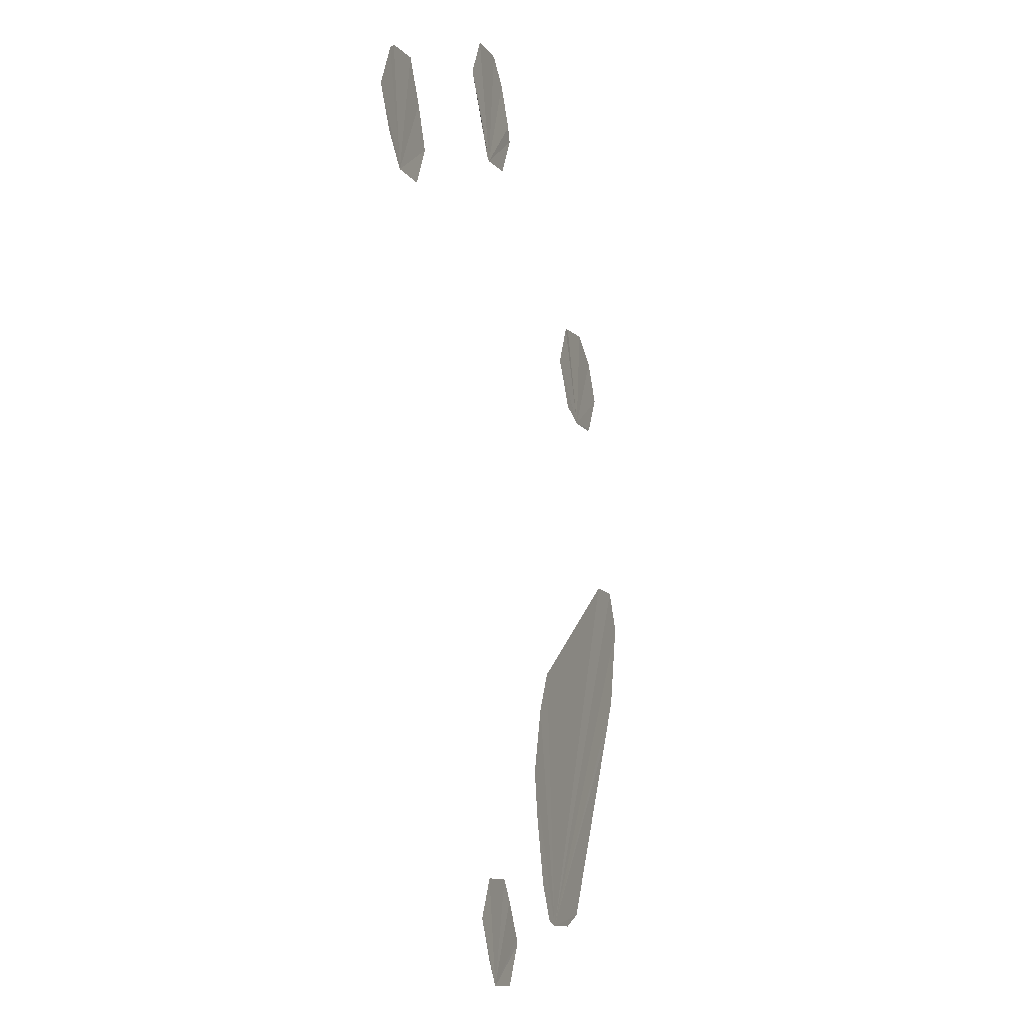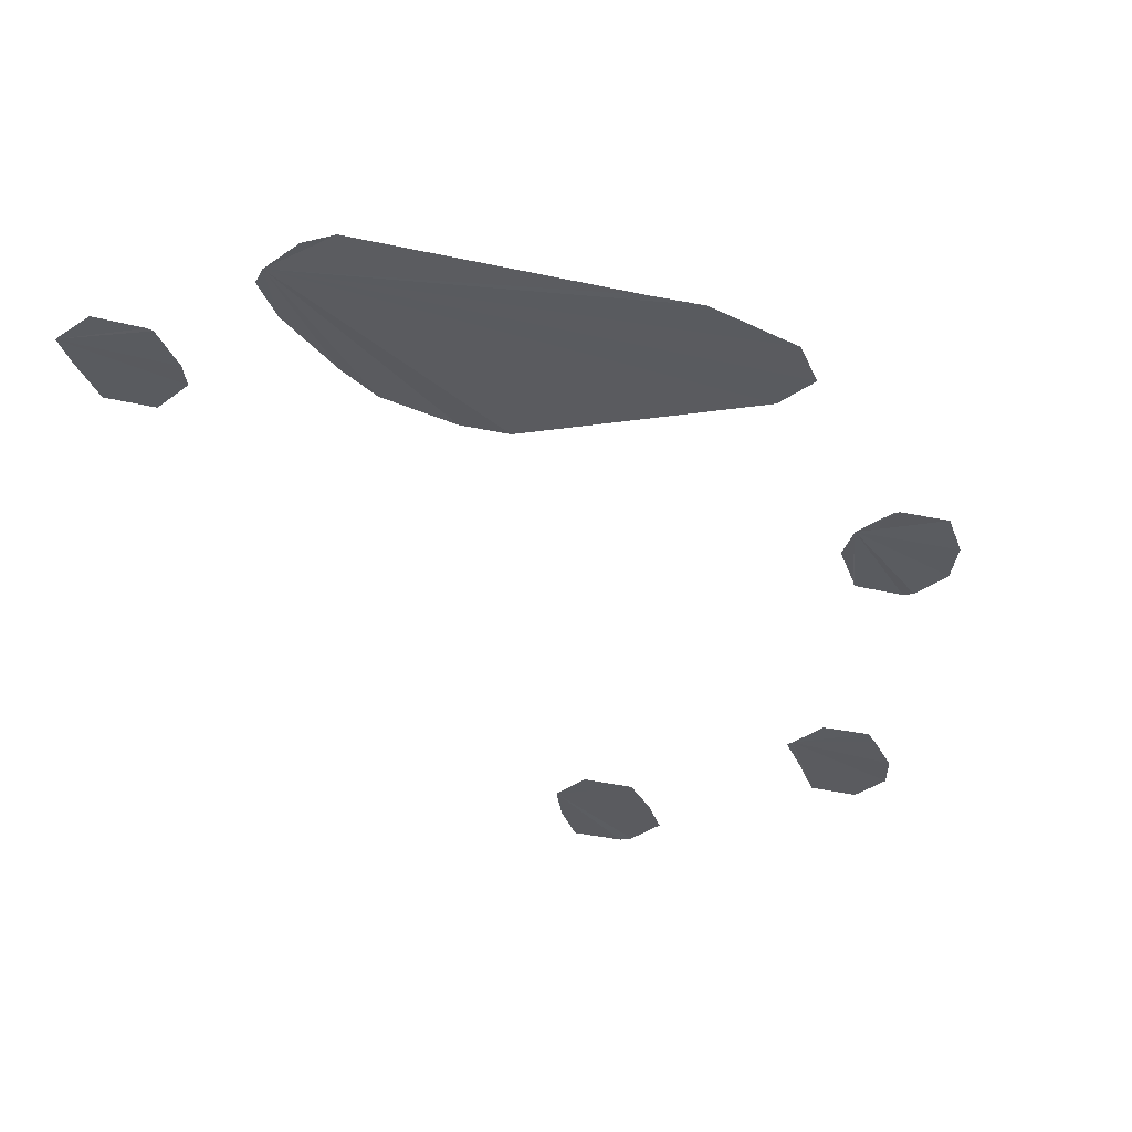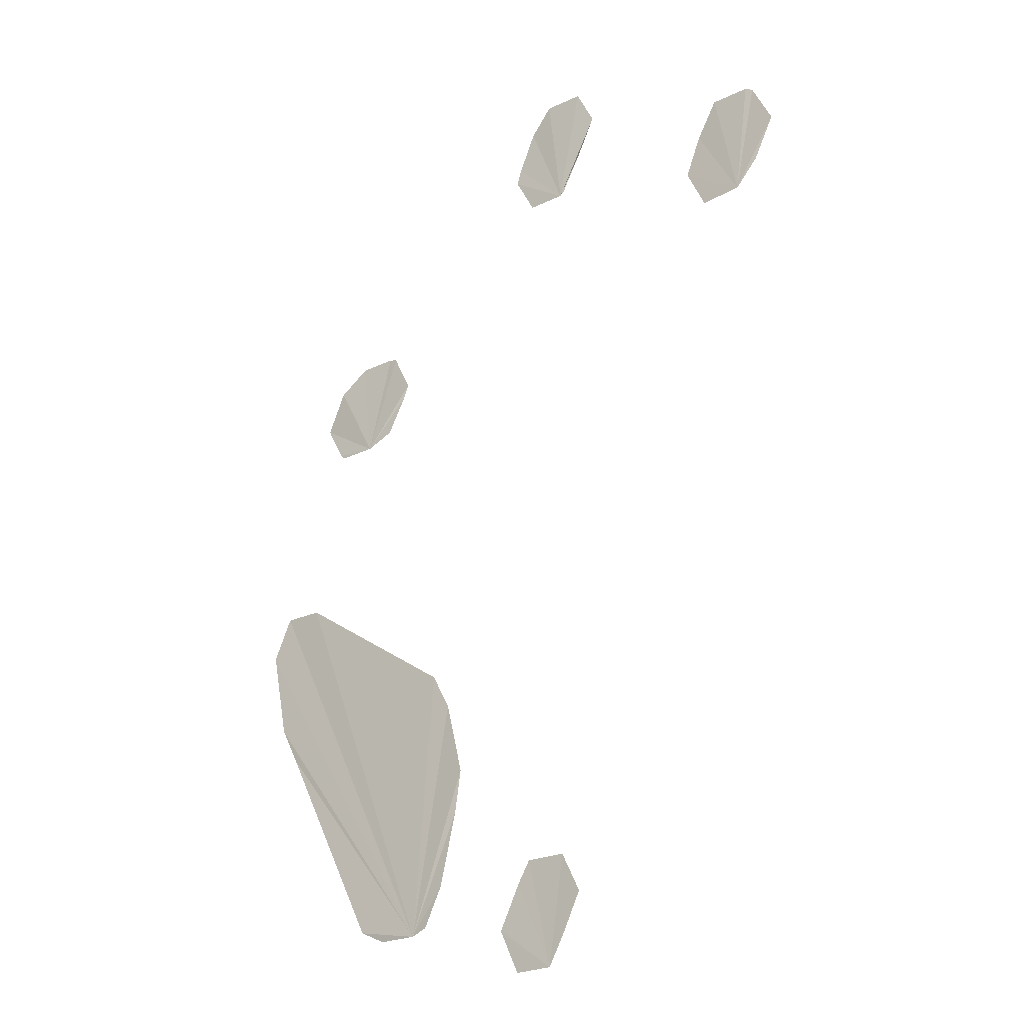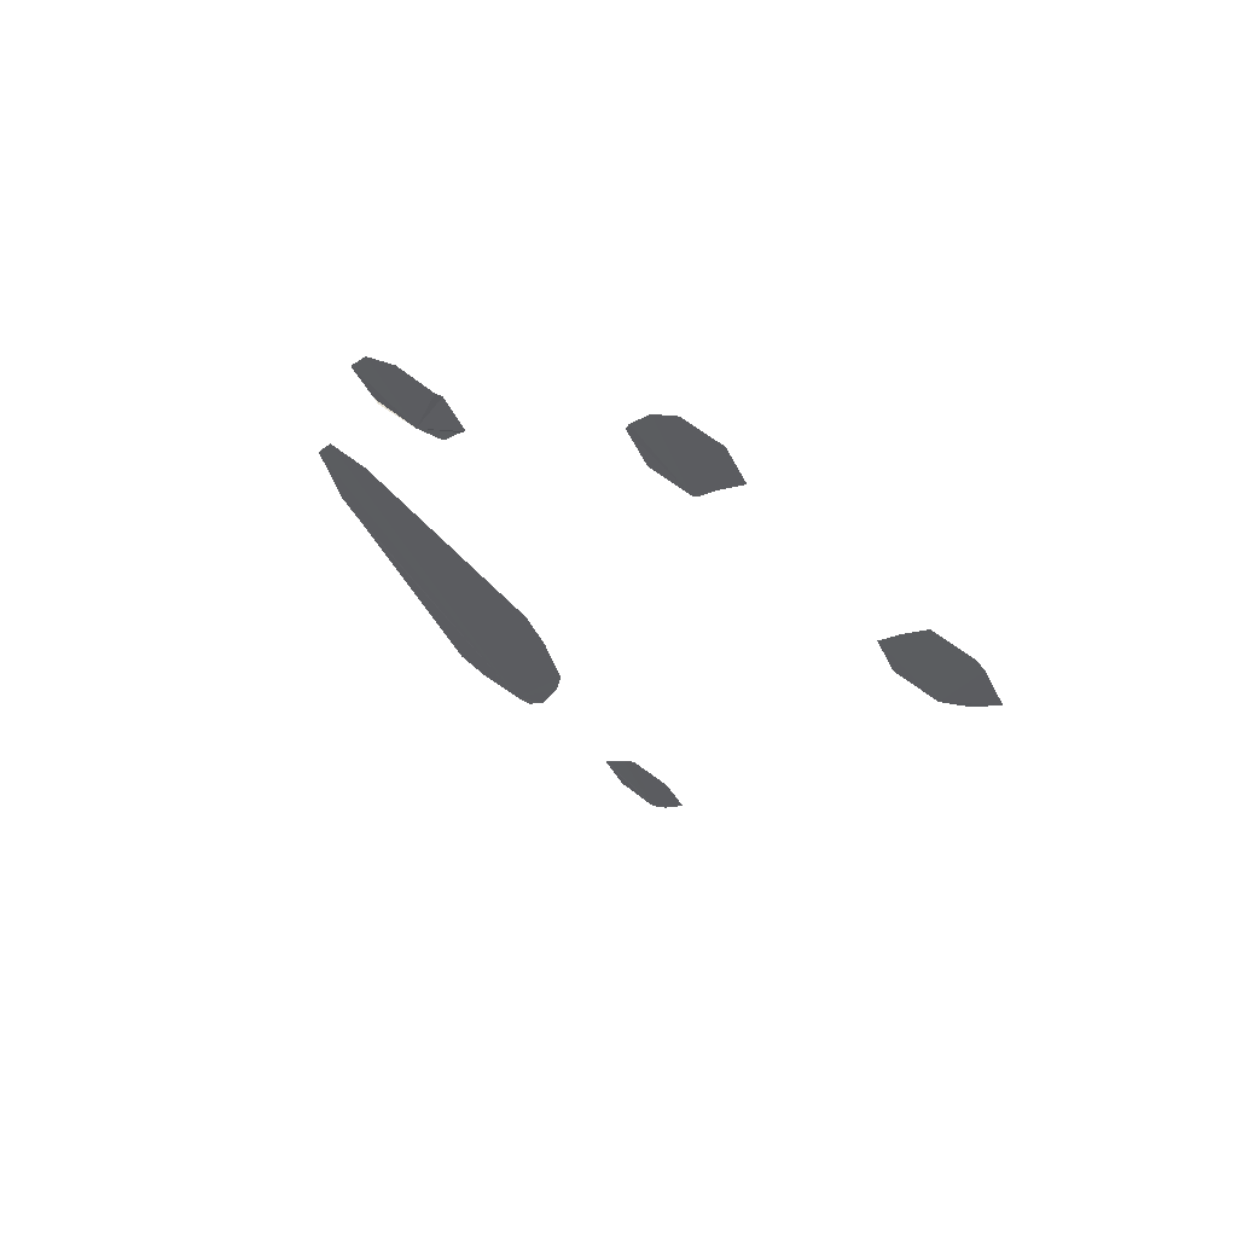
<metadata>
{"format":"obj","ext":"obj","renderer":"f3d","projection":"perspective","resolution":1024,"background":"white","views":[{"elev":-10.2,"azim":-68.8,"up":"+Y"},{"elev":-32.8,"azim":45.3,"up":"+Z"},{"elev":-24.8,"azim":-141.6,"up":"+Y"},{"elev":69.6,"azim":-144.6,"up":"+Y"}]}
</metadata>
<code>
v 1.591e+05 3.844e+05 10
v 1.591e+05 3.844e+05 10
v 1.591e+05 3.844e+05 10
v 1.591e+05 3.844e+05 10
v 1.591e+05 3.844e+05 10
v 1.591e+05 3.844e+05 10
v 1.591e+05 3.844e+05 10
v 1.591e+05 3.844e+05 10
v 1.591e+05 3.844e+05 10
v 1.591e+05 3.844e+05 10
v 1.591e+05 3.844e+05 10
v 1.591e+05 3.844e+05 10
v 1.591e+05 3.844e+05 10
v 1.591e+05 3.844e+05 10
v 1.591e+05 3.844e+05 10
v 1.591e+05 3.844e+05 10
v 1.591e+05 3.844e+05 10
v 1.591e+05 3.844e+05 10
v 1.591e+05 3.844e+05 10
v 1.591e+05 3.844e+05 10
v 1.591e+05 3.844e+05 10
v 1.591e+05 3.844e+05 10
v 1.591e+05 3.844e+05 10
v 1.591e+05 3.844e+05 10
v 1.591e+05 3.844e+05 10
v 1.591e+05 3.844e+05 10
v 1.591e+05 3.844e+05 10
v 1.591e+05 3.844e+05 10
v 1.591e+05 3.844e+05 10
v 1.591e+05 3.844e+05 10
v 1.591e+05 3.844e+05 10
v 1.591e+05 3.844e+05 10
v 1.591e+05 3.844e+05 10
v 1.591e+05 3.844e+05 10
v 1.591e+05 3.844e+05 10
v 1.591e+05 3.844e+05 10
v 1.591e+05 3.844e+05 10
v 1.591e+05 3.844e+05 10
v 1.591e+05 3.844e+05 10
v 1.591e+05 3.844e+05 10
v 1.591e+05 3.844e+05 10
v 1.591e+05 3.844e+05 10
v 1.591e+05 3.844e+05 10
v 1.591e+05 3.844e+05 10
v 1.591e+05 3.844e+05 10
v 1.591e+05 3.844e+05 10
v 1.591e+05 3.844e+05 10
v 1.591e+05 3.844e+05 10
v 1.591e+05 3.844e+05 10
v 1.591e+05 3.844e+05 10
v 1.591e+05 3.844e+05 10
v 1.591e+05 3.844e+05 10
v 1.591e+05 3.844e+05 10
v 1.591e+05 3.844e+05 10
v 1.591e+05 3.844e+05 10
v 1.591e+05 3.844e+05 10
v 1.591e+05 3.844e+05 10
v 1.591e+05 3.844e+05 10
f 1 2 3 4 5 6 7 8 9 10
f 11 12 13 14 15 16 17 18 19 20 21 22 23 24 25
f 26 27 28 29 30 31 32 33 34 35 36 37
f 38 39 40 41 42 43 44 45 46 47
f 48 49 50 51 52 53 54 55 56 57 58

</code>
